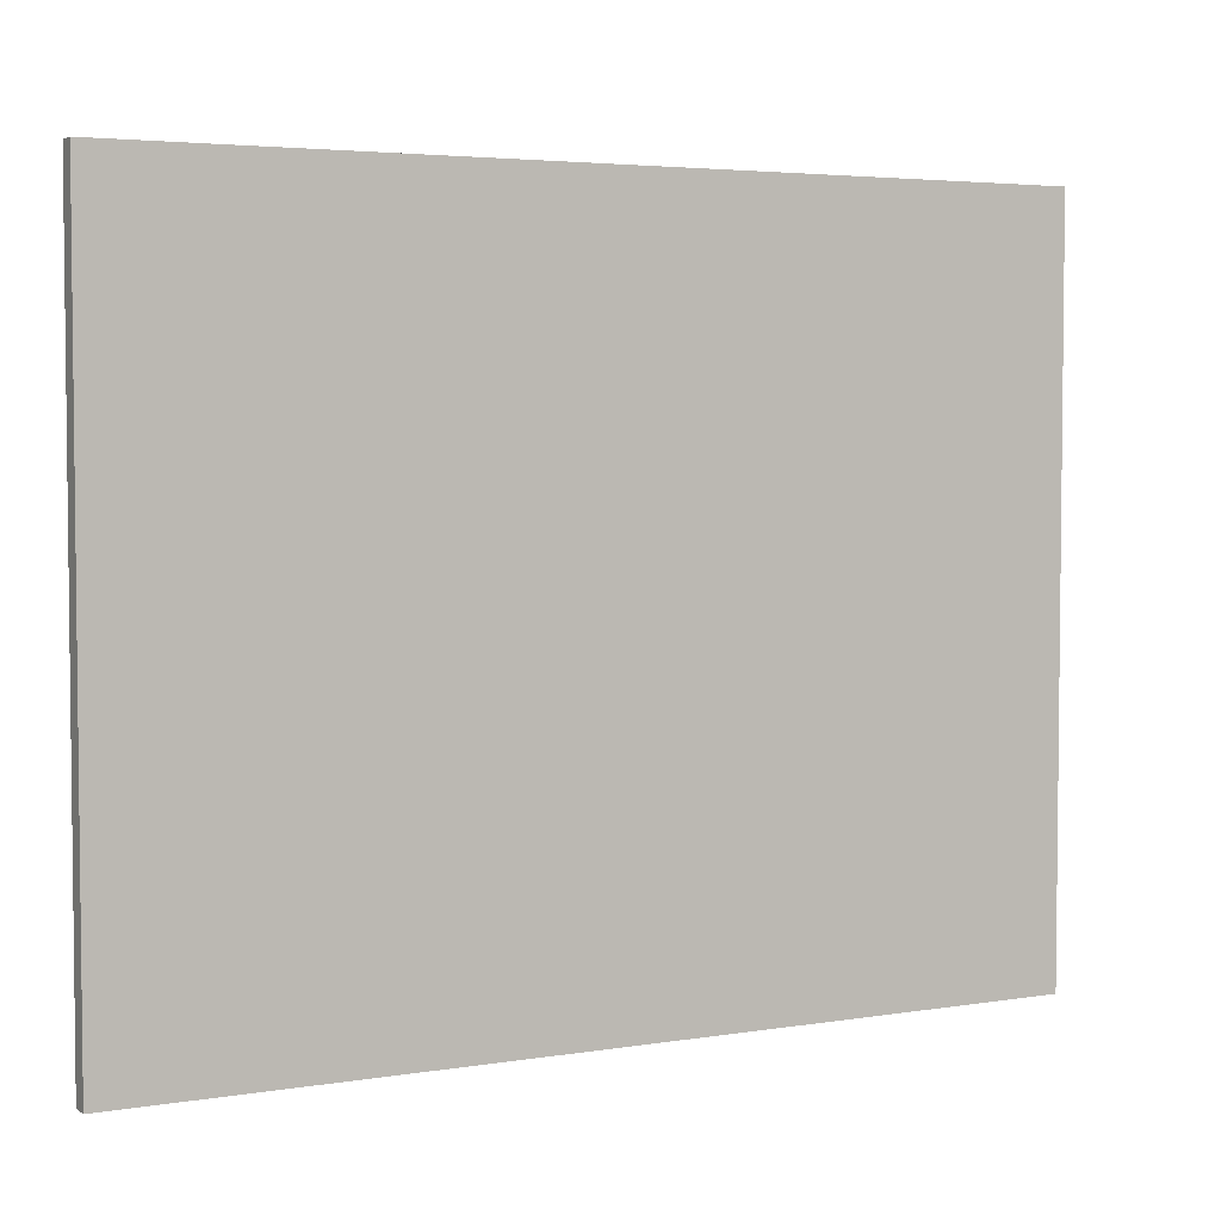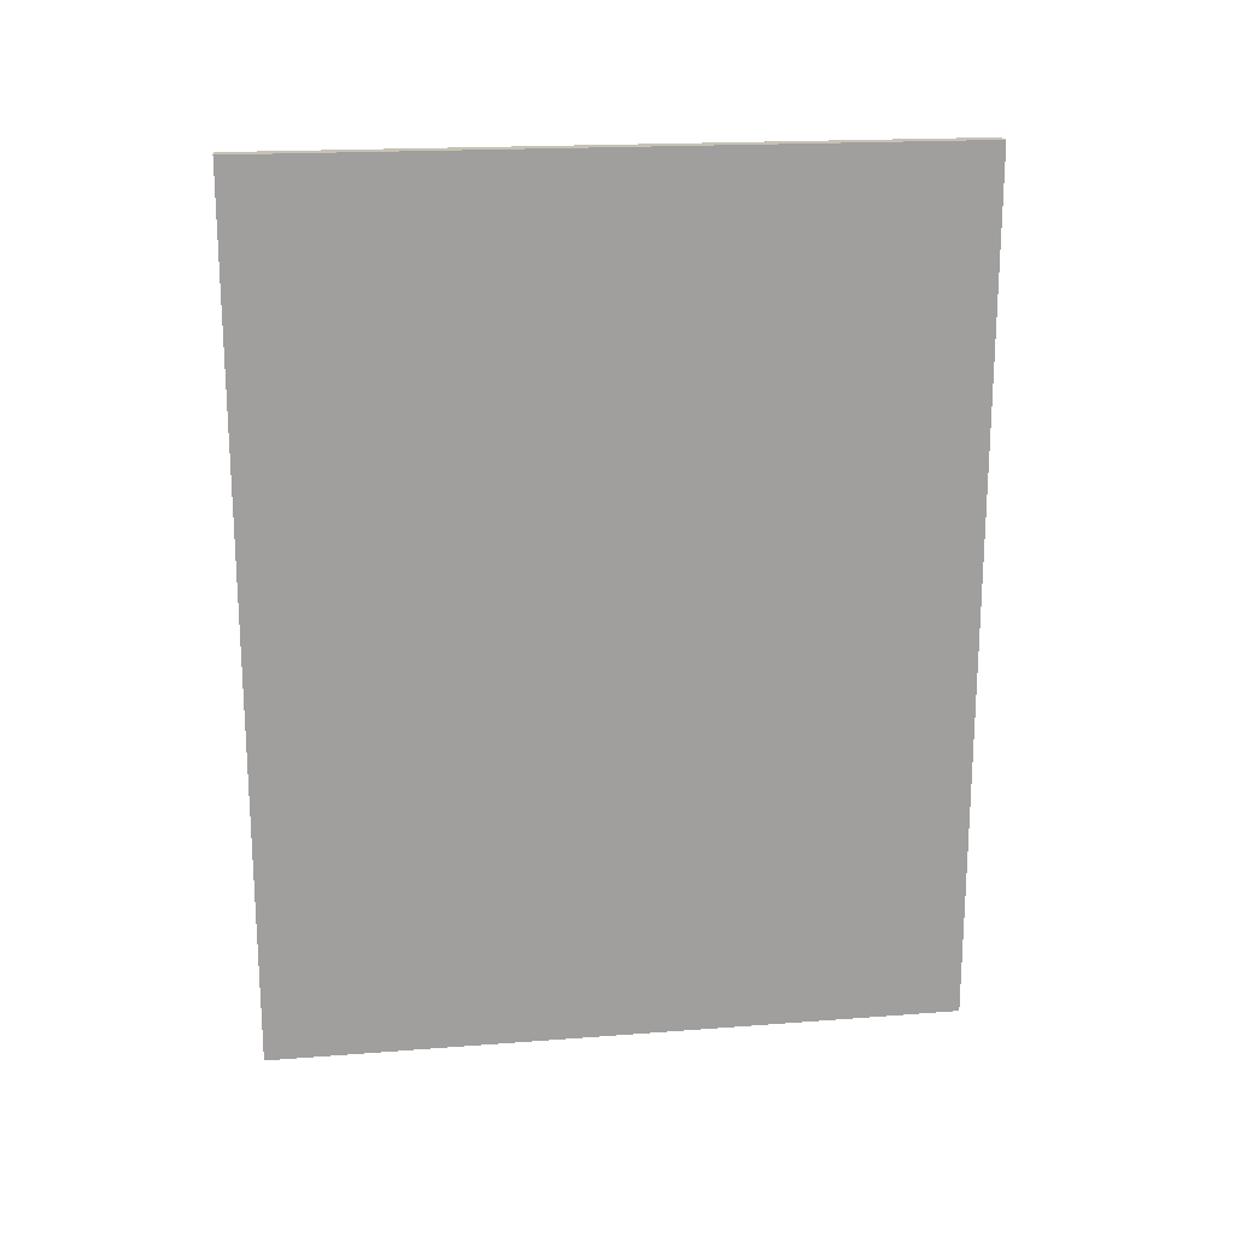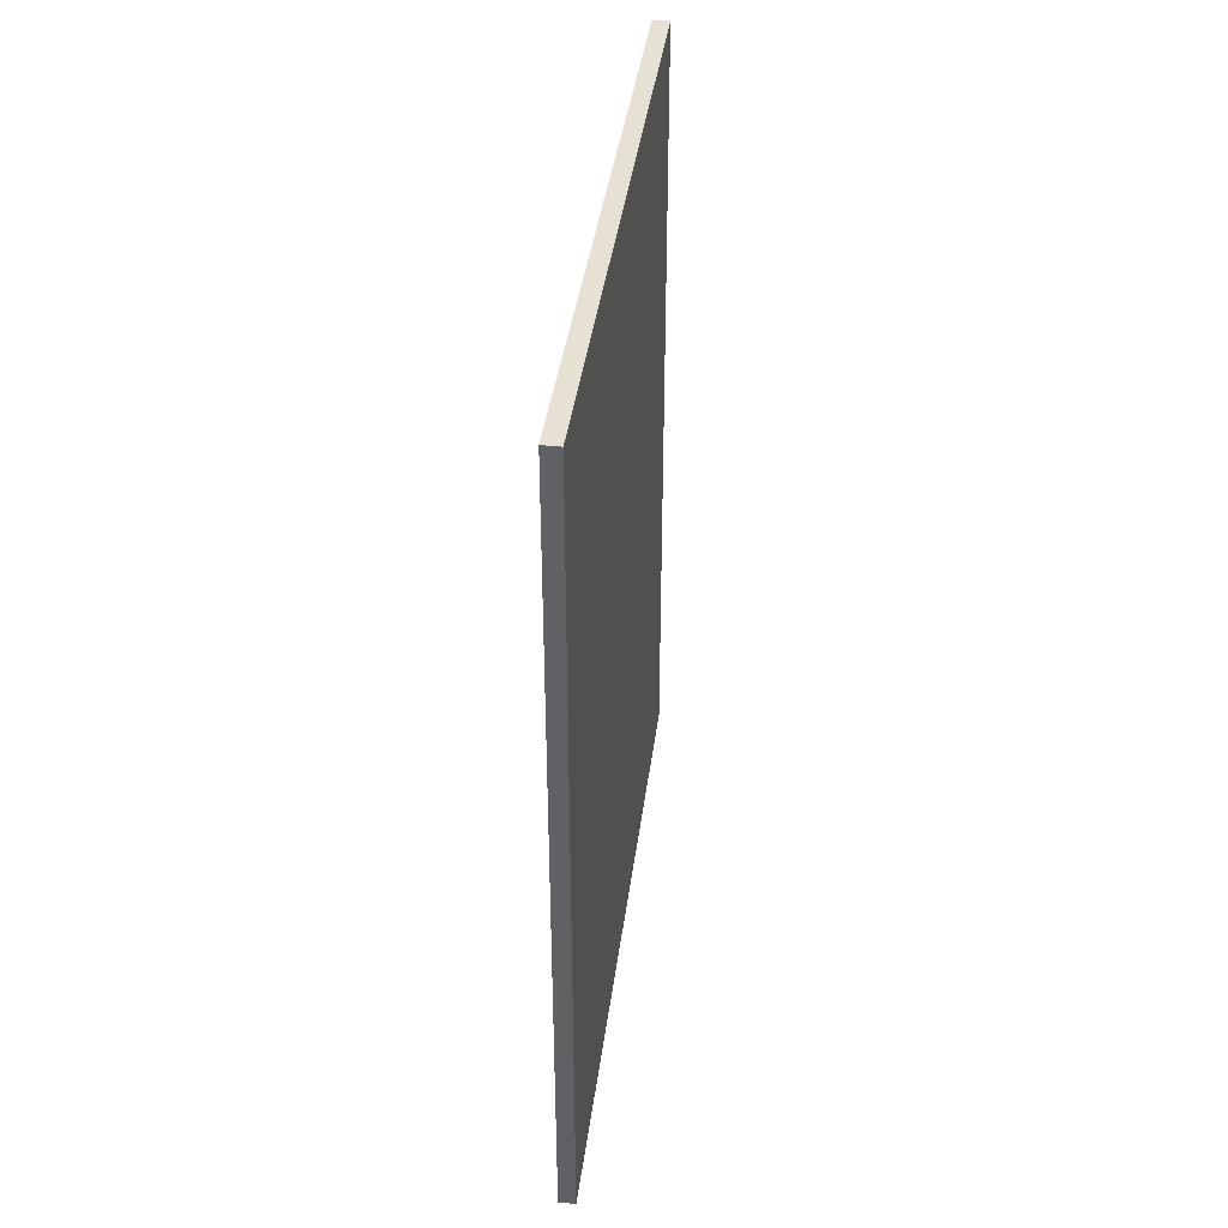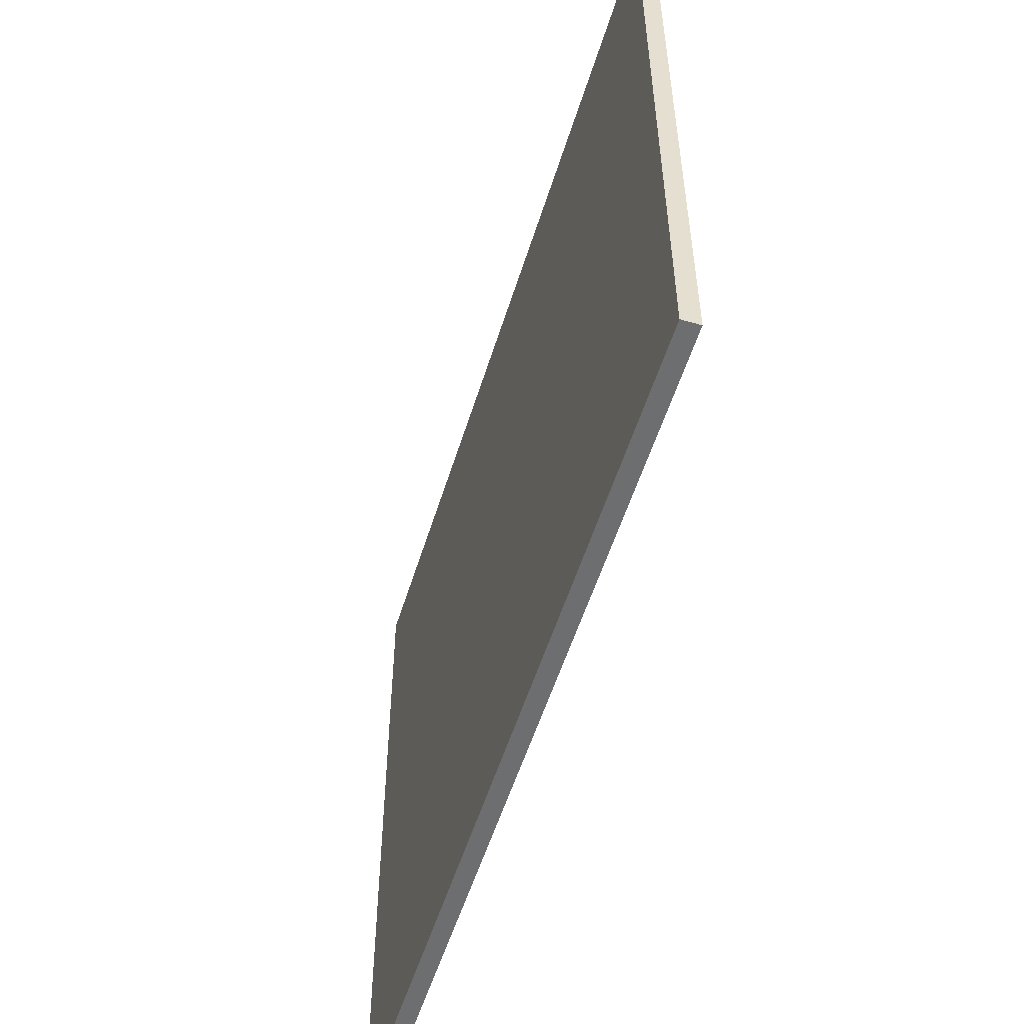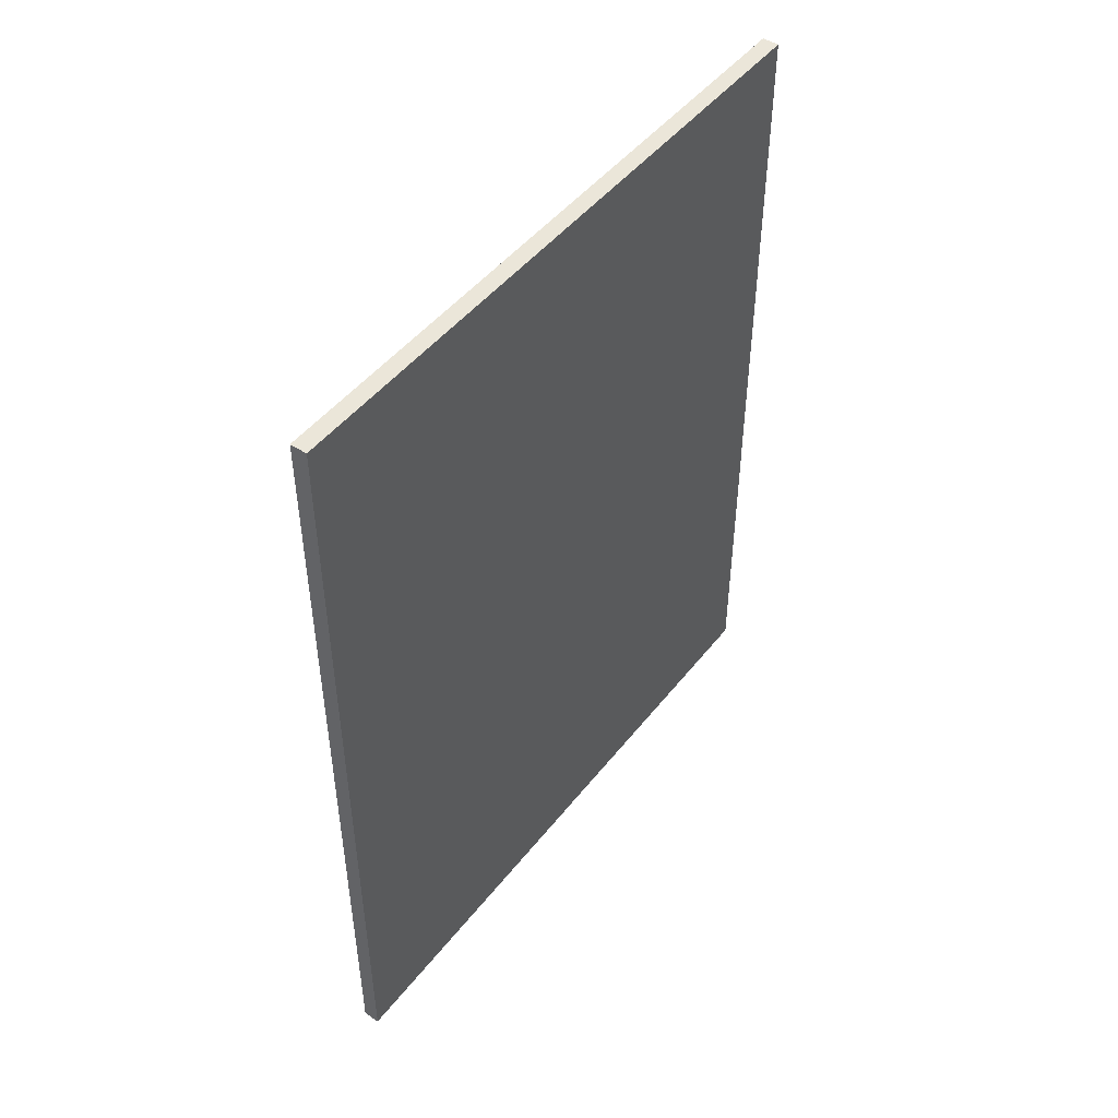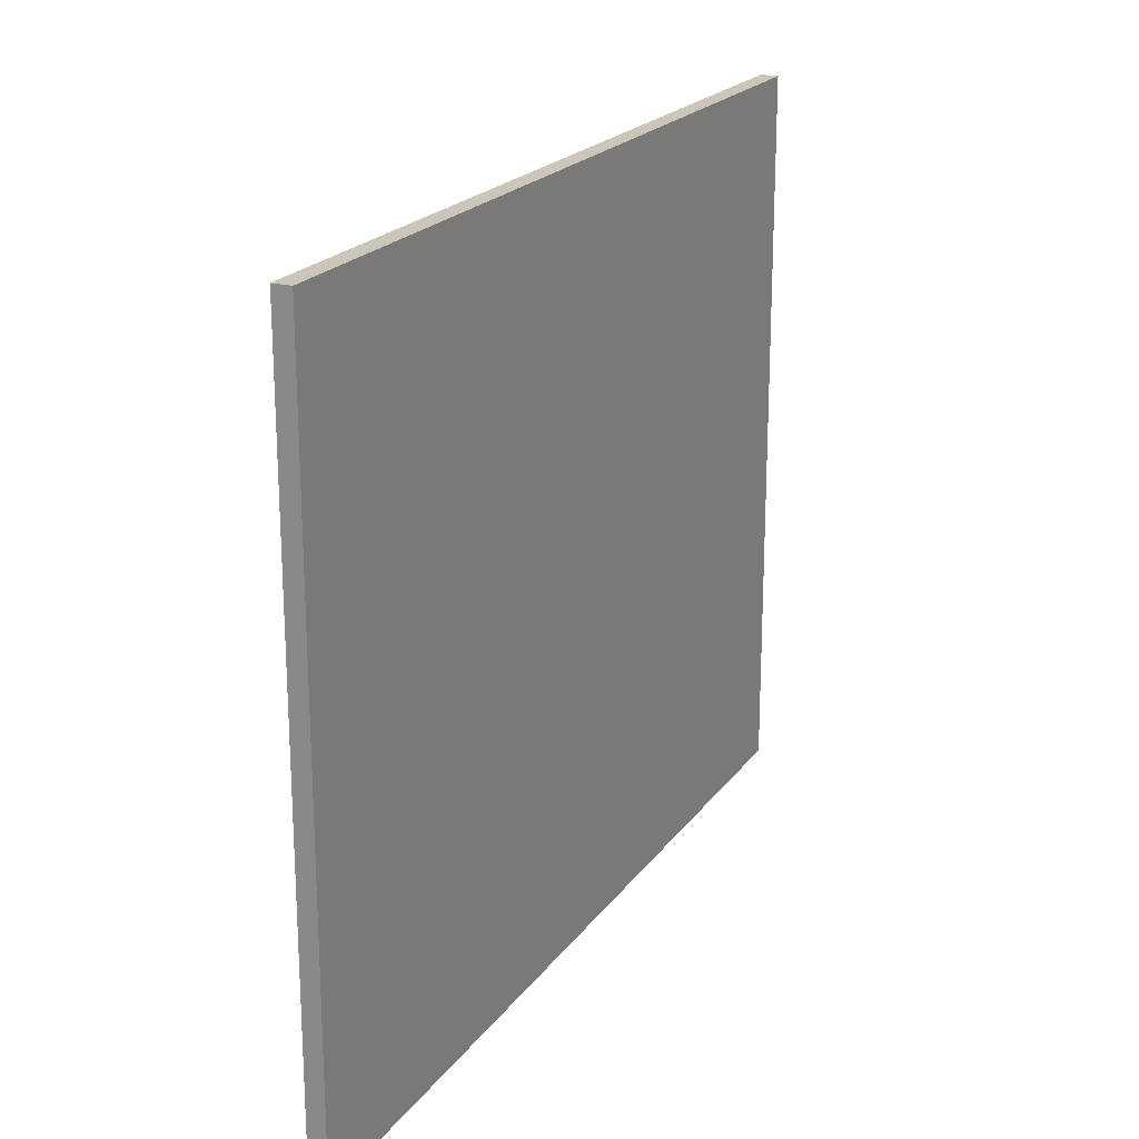
<metadata>
{"format":"obj","ext":"obj","renderer":"f3d","projection":"perspective","resolution":1024,"background":"white","views":[{"elev":4.0,"azim":-118.3,"up":"+Z"},{"elev":19.0,"azim":-98.2,"up":"+Y"},{"elev":39.3,"azim":7.3,"up":"+Y"},{"elev":-54.3,"azim":-17.0,"up":"+Z"},{"elev":47.5,"azim":-143.9,"up":"+Y"},{"elev":20.8,"azim":25.6,"up":"+Z"}]}
</metadata>
<code>
v 0.001 0.025 0
v 0.001 -0.025 0
v 0 -0.025 0
v 0 0.025 0
v 0.001 0.025 0.04
v 0.001 -0.025 0.04
v 0 -0.025 0.04
v 0 0.025 0.04
f 5 1 4
f 5 4 8
f 3 7 8
f 3 8 4
f 2 6 3
f 6 7 3
f 1 5 2
f 5 6 2
f 5 8 6
f 8 7 6
f 1 2 3
f 1 3 4

</code>
